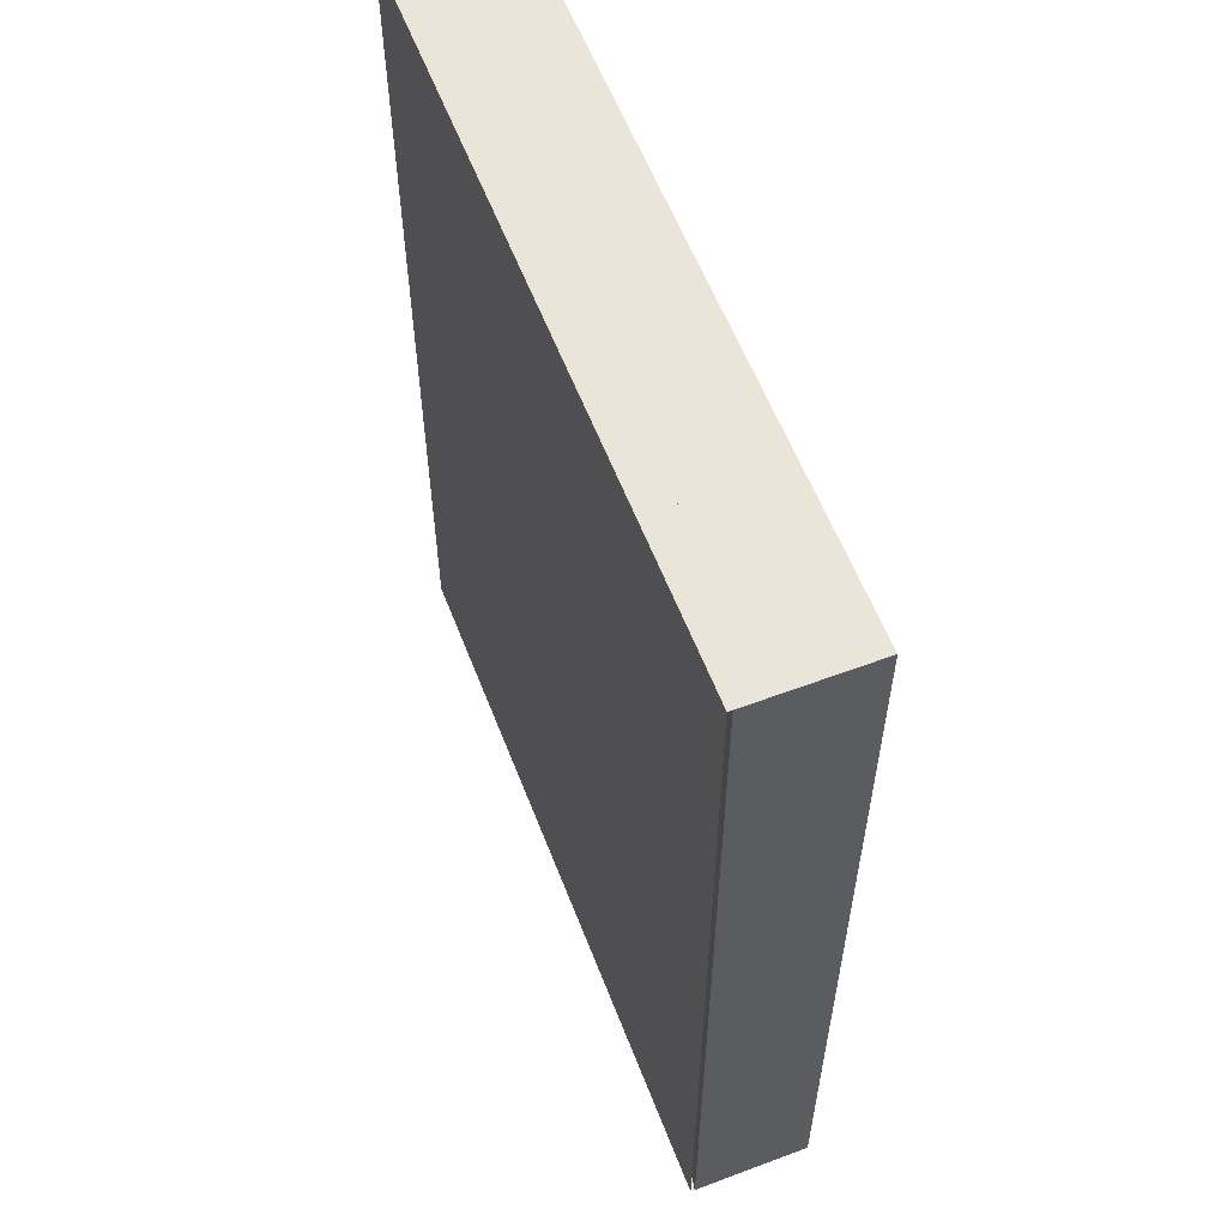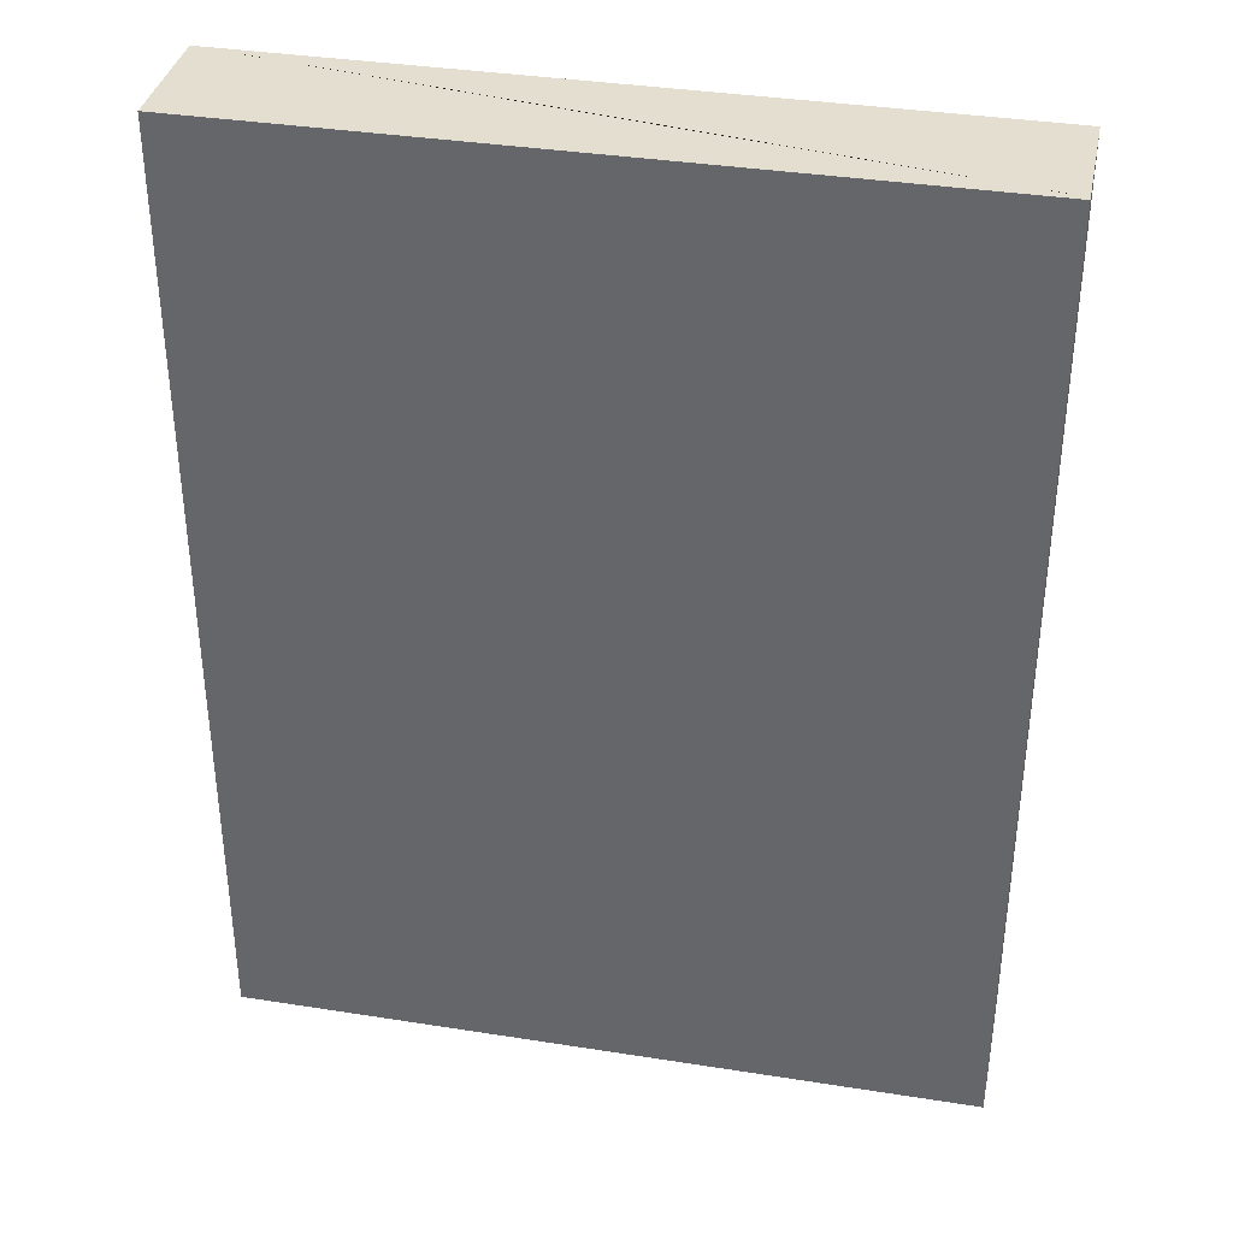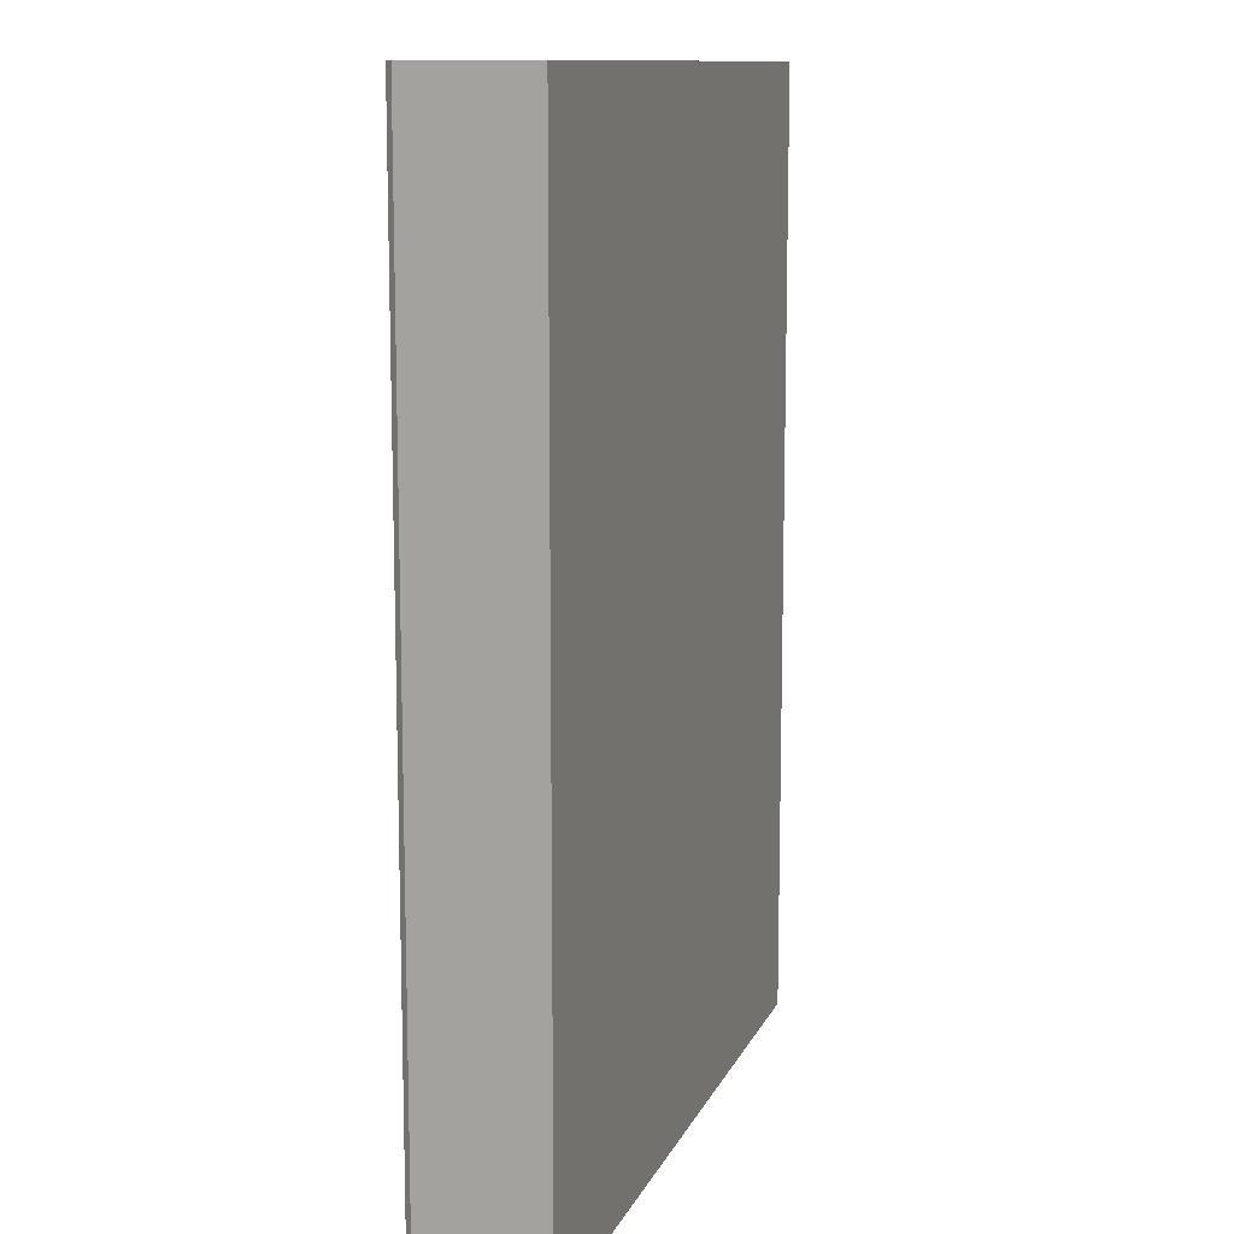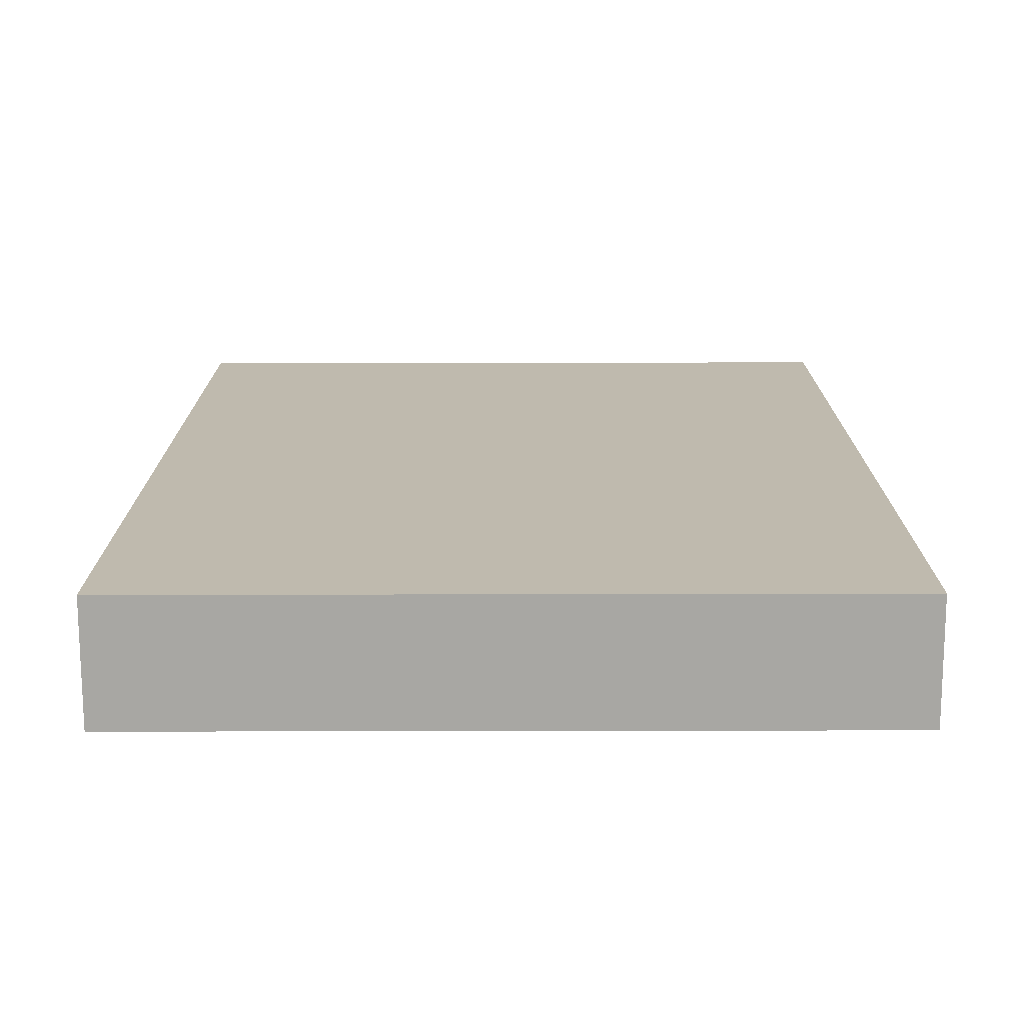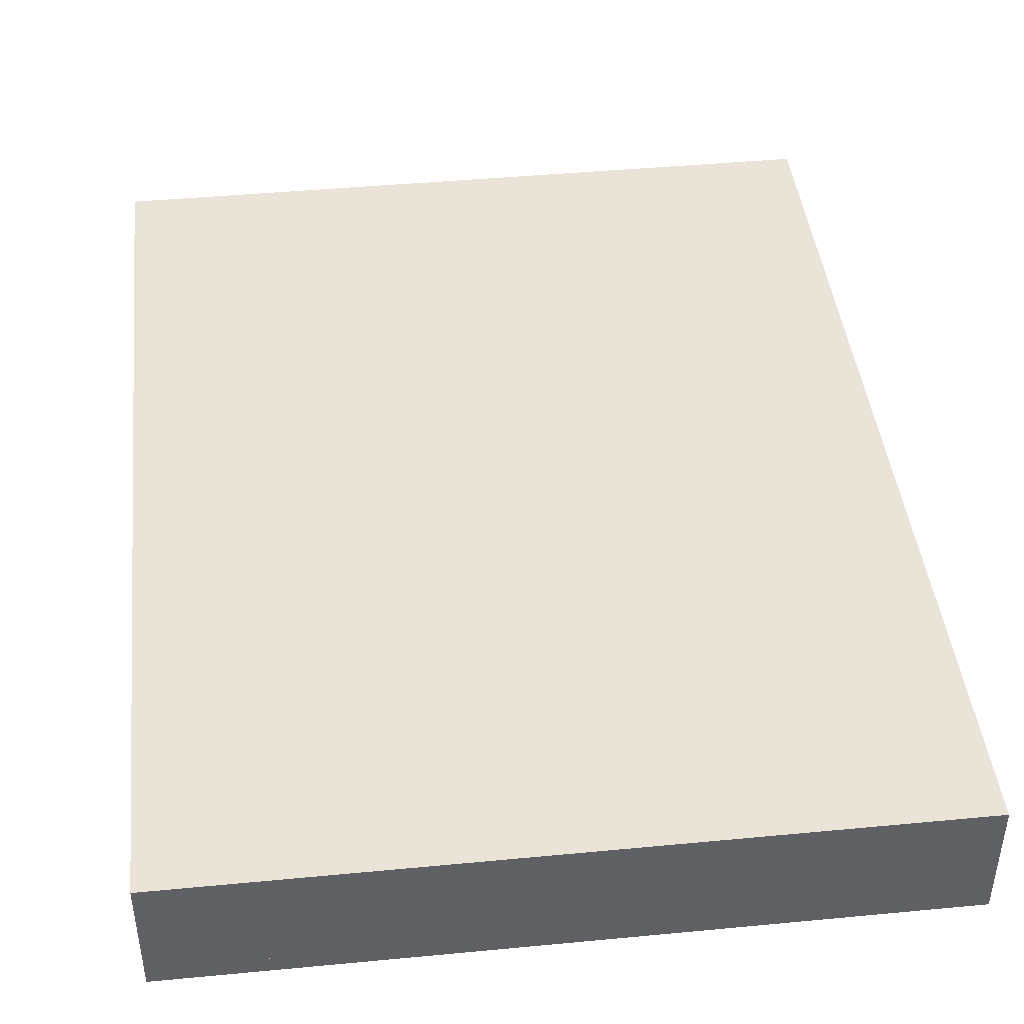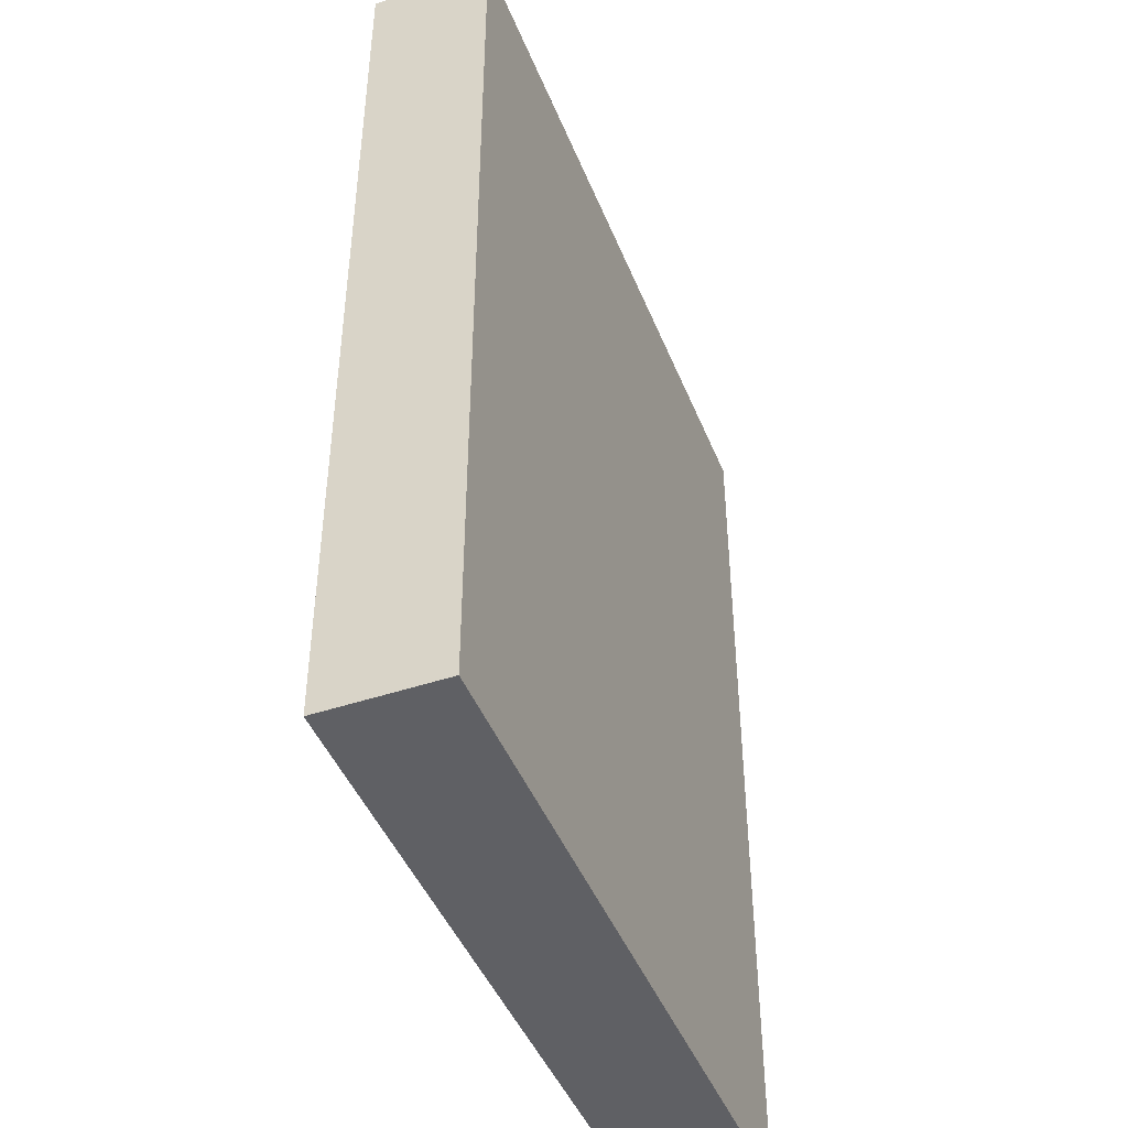
<metadata>
{"format":"obj","ext":"obj","renderer":"f3d","projection":"perspective","resolution":1024,"background":"white","views":[{"elev":58.9,"azim":68.9,"up":"+Y"},{"elev":36.5,"azim":11.6,"up":"+Y"},{"elev":11.7,"azim":107.1,"up":"+Y"},{"elev":-74.4,"azim":0.1,"up":"+Y"},{"elev":43.5,"azim":-6.4,"up":"+Z"},{"elev":-45.1,"azim":-68.8,"up":"+Y"}]}
</metadata>
<code>
o boxtape_noreflx_boxgb_box.009
v 0.5828 0.0115 0.01799
v 0.5828 0.0115 -0.1006
v 0.5828 1.236 -0.1006
v 0.5828 1.557 -0.1006
v 0.5828 1.557 -0.09744
v 0.5828 1.557 0.09123
v 0.5828 1.524 0.09123
v 0.5828 0.0115 0.09123
v 0.5828 1.524 -0.1006
v -0.6026 1.557 -0.1006
v -0.6026 0.0115 -0.1006
v -0.001979 1.557 -0.00219
v 0.5828 0.0115 0.09499
v 0.5828 0.0115 0.09818
v -0.6026 0.0115 0.09818
v 0.5828 0.04489 0.09818
v 0.5828 1.557 0.09818
v -0.6026 1.557 0.09818
f 1 2 3
f 4 5 6 7 8 1 3 9
f 10 11 7 6 12
f 11 8 7
f 2 11 9 3
f 10 4 9 11
f 13 14 15 11
f 11 2 1 8
f 8 13 11
f 16 17 18
f 18 15 14 16
f 15 18 11
f 10 11 18
f 12 6 5
f 18 17 6 12
f 12 5 4 10
f 18 12 10

</code>
